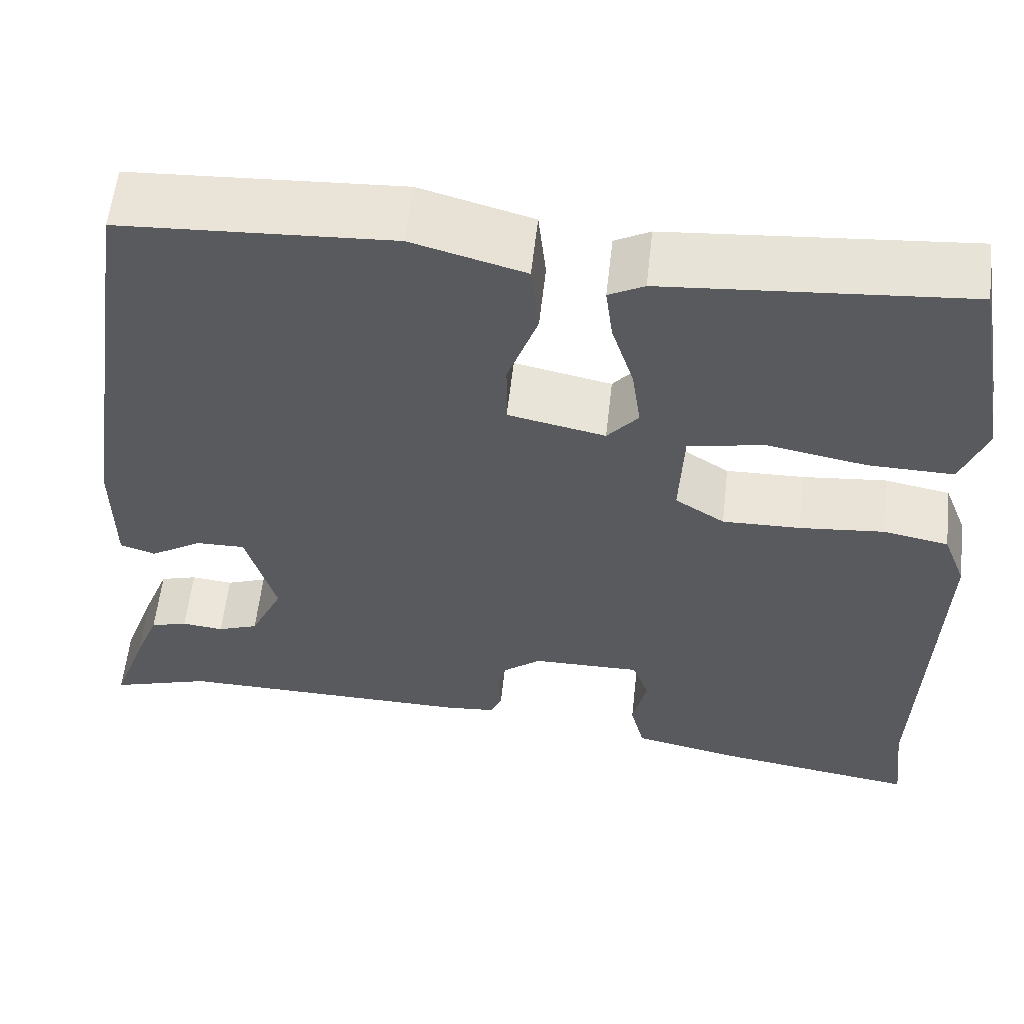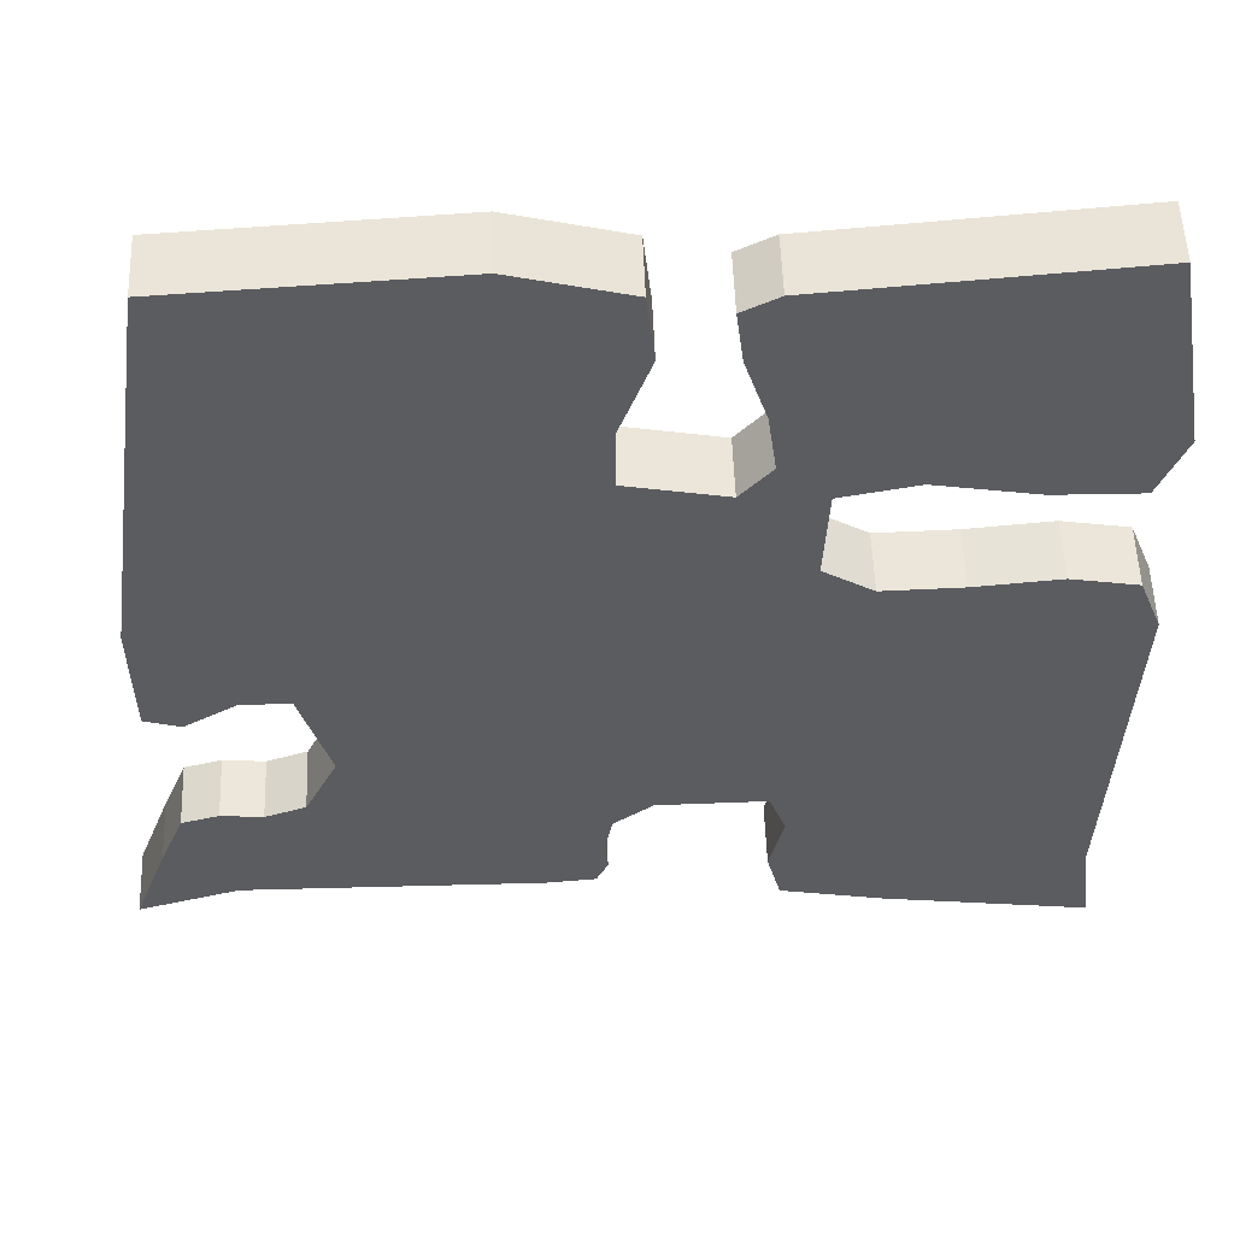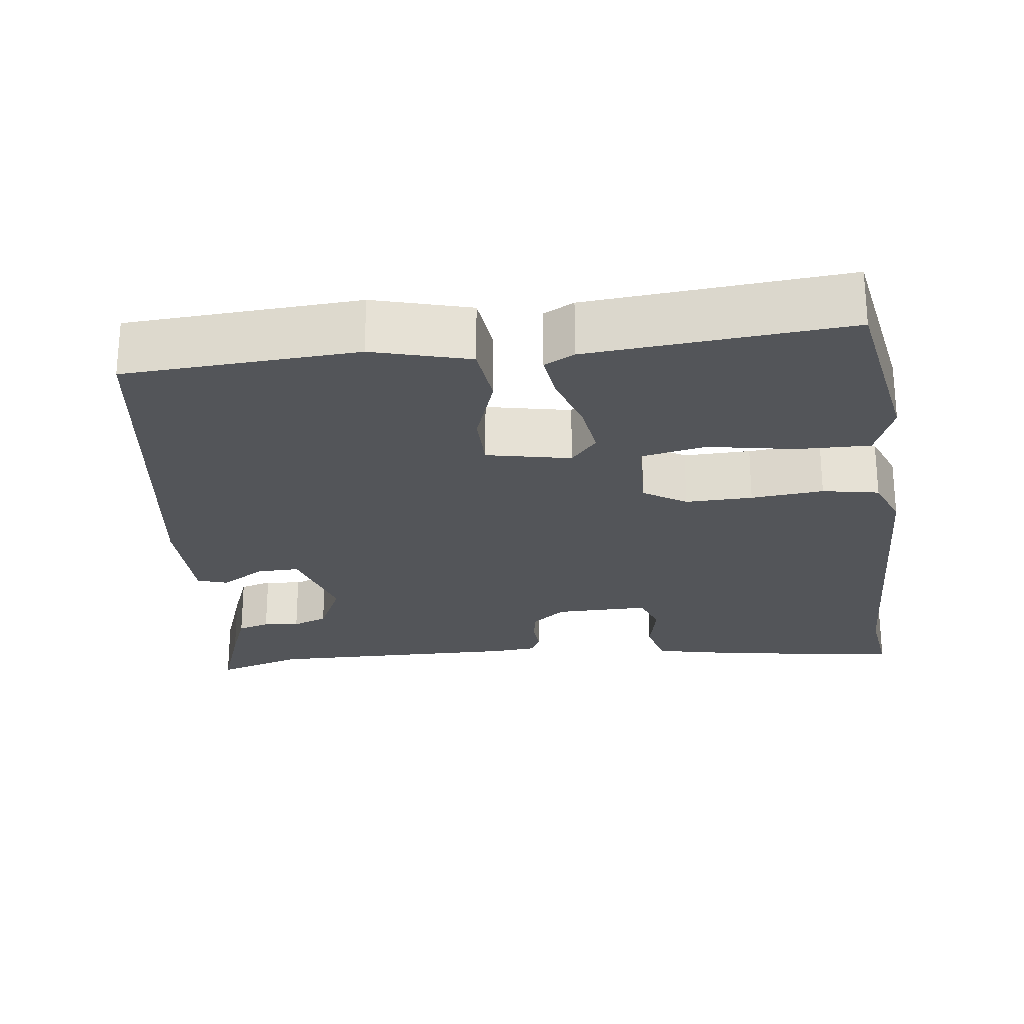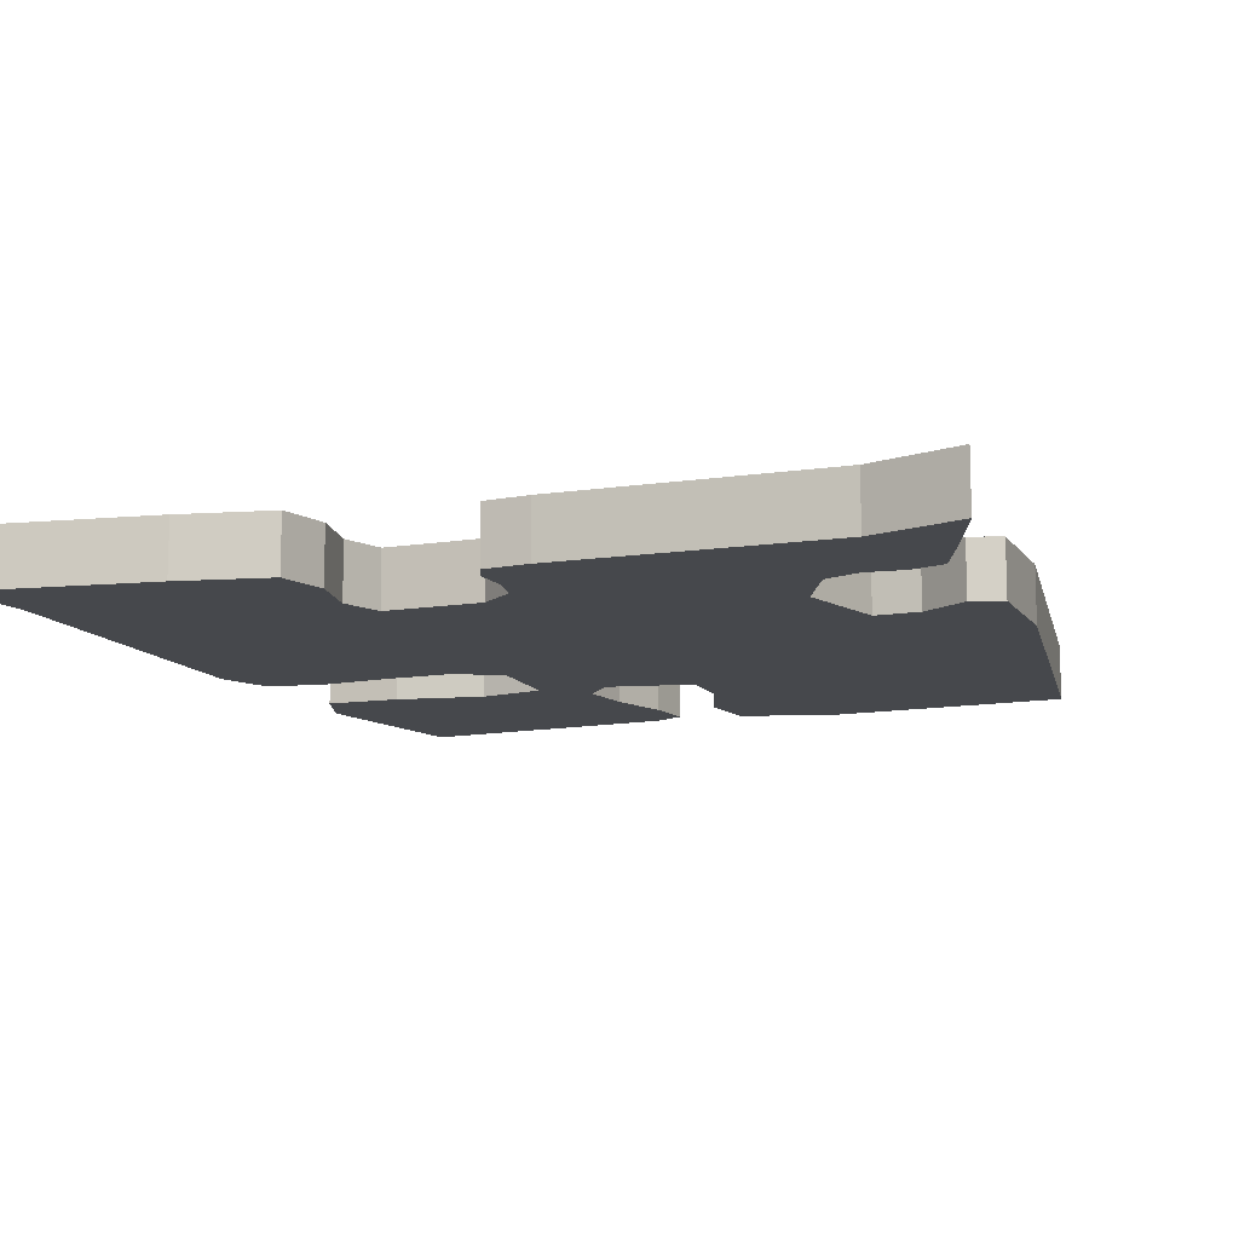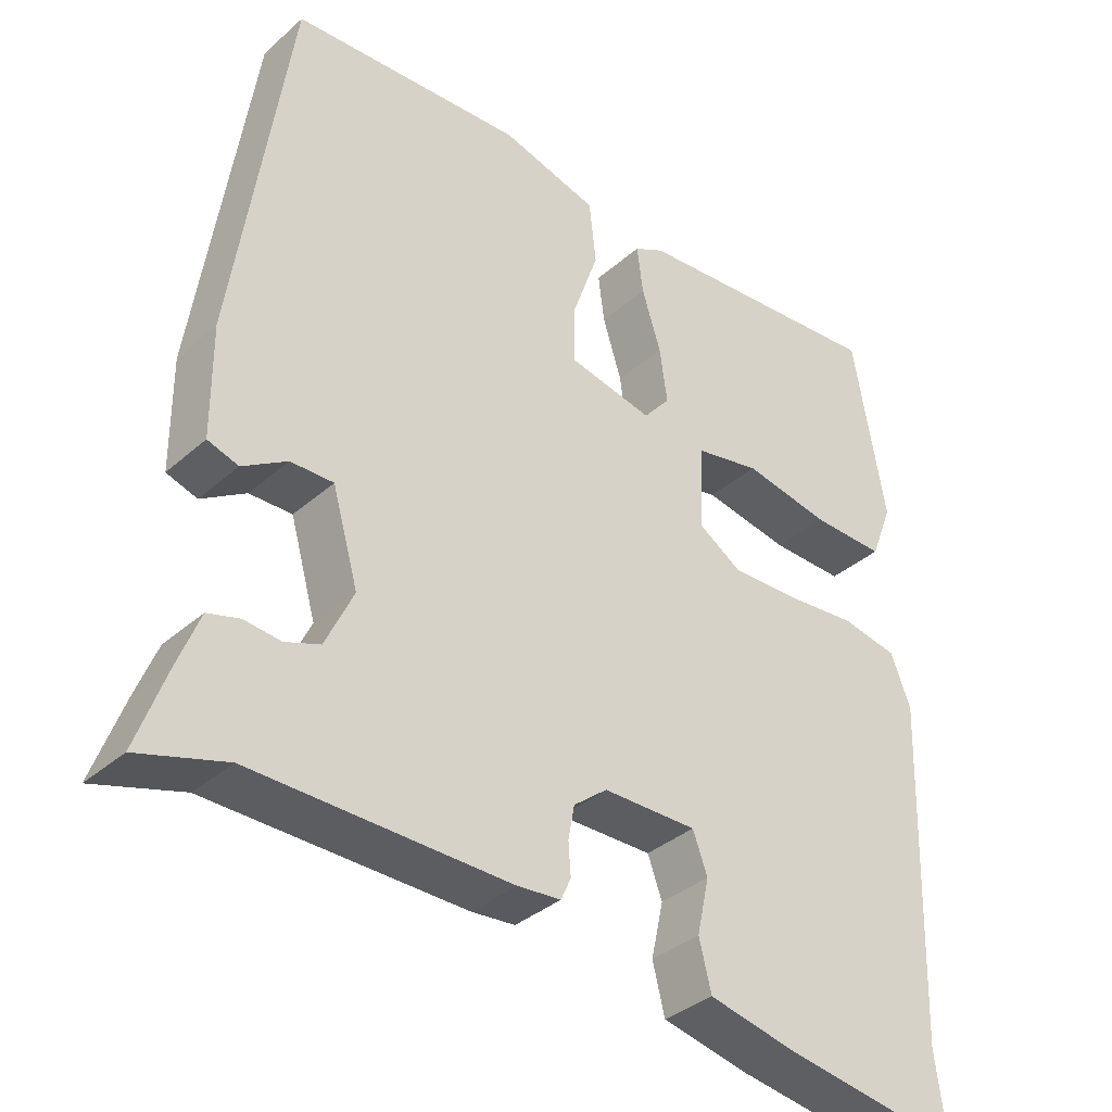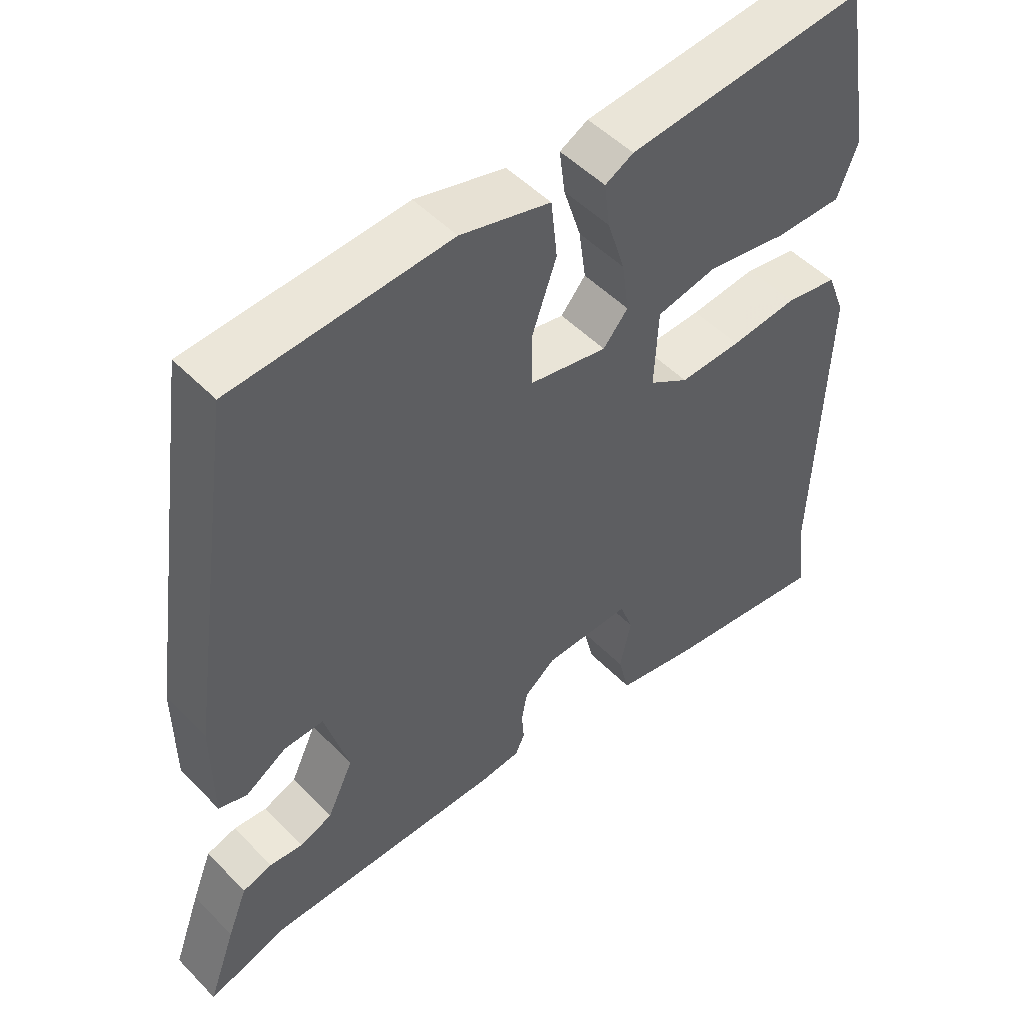
<metadata>
{"format":"obj","ext":"obj","renderer":"f3d","projection":"perspective","resolution":1024,"background":"white","views":[{"elev":58.0,"azim":6.4,"up":"+Z"},{"elev":54.6,"azim":-2.1,"up":"+Z"},{"elev":-24.5,"azim":7.3,"up":"+Y"},{"elev":-11.4,"azim":-158.9,"up":"+Y"},{"elev":-35.8,"azim":-41.1,"up":"+Z"},{"elev":50.4,"azim":-42.1,"up":"+Z"}]}
</metadata>
<code>
v 0.459 0.07 0.504
v 0.501 0.07 0.263
v 0.472 0.07 0.188
v 0.376 0.07 0.19
v 0.262 0.07 0.211
v 0.177 0.07 0.194
v 0.172 0.07 0.082
v 0.228 0.07 0.046
v 0.316 0.07 0.048
v 0.411 0.07 0.057
v 0.485 0.07 0.043
v 0.511 0.07 -0.024
v 0.496 0.07 -0.47
v 0.51 0.07 -0.58
v 0.276 0.07 -0.544
v 0.16 0.07 -0.519
v 0.144 0.07 -0.455
v 0.16 0.07 -0.382
v 0.141 0.07 -0.33
v 0.018 0.07 -0.331
v -0.026 0.07 -0.366
v -0.034 0.07 -0.41
v -0.031 0.07 -0.452
v -0.044 0.07 -0.481
v -0.101 0.07 -0.486
v -0.437 0.07 -0.481
v -0.551 0.07 -0.516
v -0.512 0.07 -0.408
v -0.484 0.07 -0.337
v -0.442 0.07 -0.325
v -0.395 0.07 -0.33
v -0.349 0.07 -0.313
v -0.312 0.07 -0.235
v -0.346 0.07 -0.116
v -0.402 0.07 -0.117
v -0.46 0.07 -0.153
v -0.5 0.07 -0.14
v -0.501 0.07 0.005
v -0.429 0.07 0.497
v -0.124 0.07 0.514
v 0.003 0.07 0.479
v 0.012 0.07 0.396
v -0.022 0.07 0.299
v -0.022 0.07 0.223
v 0.088 0.07 0.2
v 0.123 0.07 0.241
v 0.113 0.07 0.313
v 0.088 0.07 0.392
v 0.08 0.07 0.455
v 0.12 0.07 0.476
v 0.459 0 0.504
v 0.501 0 0.263
v 0.472 0 0.188
v 0.376 0 0.19
v 0.262 0 0.211
v 0.177 0 0.194
v 0.172 0 0.082
v 0.228 0 0.046
v 0.316 0 0.048
v 0.411 0 0.057
v 0.485 0 0.043
v 0.511 0 -0.024
v 0.496 0 -0.47
v 0.51 0 -0.58
v 0.276 0 -0.544
v 0.16 0 -0.519
v 0.144 0 -0.455
v 0.16 0 -0.382
v 0.141 0 -0.33
v 0.018 0 -0.331
v -0.026 0 -0.366
v -0.034 0 -0.41
v -0.031 0 -0.452
v -0.044 0 -0.481
v -0.101 0 -0.486
v -0.437 0 -0.481
v -0.551 0 -0.516
v -0.512 0 -0.408
v -0.484 0 -0.337
v -0.442 0 -0.325
v -0.395 0 -0.33
v -0.349 0 -0.313
v -0.312 0 -0.235
v -0.346 0 -0.116
v -0.402 0 -0.117
v -0.46 0 -0.153
v -0.5 0 -0.14
v -0.501 0 0.005
v -0.429 0 0.497
v -0.124 0 0.514
v 0.003 0 0.479
v 0.012 0 0.396
v -0.022 0 0.299
v -0.022 0 0.223
v 0.088 0 0.2
v 0.123 0 0.241
v 0.113 0 0.313
v 0.088 0 0.392
v 0.08 0 0.455
v 0.12 0 0.476
f 3 4 5
f 2 3 5
f 1 2 5
f 50 1 5
f 49 50 5
f 48 49 5
f 47 48 5
f 46 47 5 6
f 45 46 6 7
f 44 45 7
f 41 42 43
f 40 41 43
f 39 40 43
f 38 39 43
f 37 38 43
f 36 37 43
f 35 36 43
f 34 35 43 44
f 33 34 44 7
f 29 30 31
f 28 29 31
f 27 28 31
f 26 27 31
f 26 31 32
f 25 26 32
f 24 25 32
f 23 24 32
f 22 23 32
f 21 22 32 33
f 16 17 18
f 15 16 18
f 14 15 18
f 13 14 18
f 13 18 19
f 12 13 19
f 11 12 19
f 10 11 19
f 9 10 19
f 8 9 19 20
f 20 21 33
f 8 20 33
f 7 8 33
f 55 54 53
f 55 53 52
f 55 52 51
f 55 51 100
f 55 100 99
f 55 99 98
f 55 98 97
f 56 55 97 96
f 57 56 96 95
f 57 95 94
f 93 92 91
f 93 91 90
f 93 90 89
f 93 89 88
f 93 88 87
f 93 87 86
f 93 86 85
f 94 93 85 84
f 57 94 84 83
f 81 80 79
f 81 79 78
f 81 78 77
f 81 77 76
f 82 81 76
f 82 76 75
f 82 75 74
f 82 74 73
f 82 73 72
f 83 82 72 71
f 68 67 66
f 68 66 65
f 68 65 64
f 68 64 63
f 69 68 63
f 69 63 62
f 69 62 61
f 69 61 60
f 69 60 59
f 70 69 59 58
f 83 71 70
f 83 70 58
f 83 58 57
f 1 51 52 2
f 2 52 53 3
f 3 53 54 4
f 4 54 55 5
f 5 55 56 6
f 6 56 57 7
f 7 57 58 8
f 8 58 59 9
f 9 59 60 10
f 10 60 61 11
f 11 61 62 12
f 12 62 63 13
f 13 63 64 14
f 14 64 65 15
f 15 65 66 16
f 16 66 67 17
f 17 67 68 18
f 18 68 69 19
f 19 69 70 20
f 20 70 71 21
f 21 71 72 22
f 22 72 73 23
f 23 73 74 24
f 24 74 75 25
f 25 75 76 26
f 26 76 77 27
f 27 77 78 28
f 28 78 79 29
f 29 79 80 30
f 30 80 81 31
f 31 81 82 32
f 32 82 83 33
f 33 83 84 34
f 34 84 85 35
f 35 85 86 36
f 36 86 87 37
f 37 87 88 38
f 38 88 89 39
f 39 89 90 40
f 40 90 91 41
f 41 91 92 42
f 42 92 93 43
f 43 93 94 44
f 44 94 95 45
f 45 95 96 46
f 46 96 97 47
f 47 97 98 48
f 48 98 99 49
f 49 99 100 50
f 50 100 51 1

</code>
